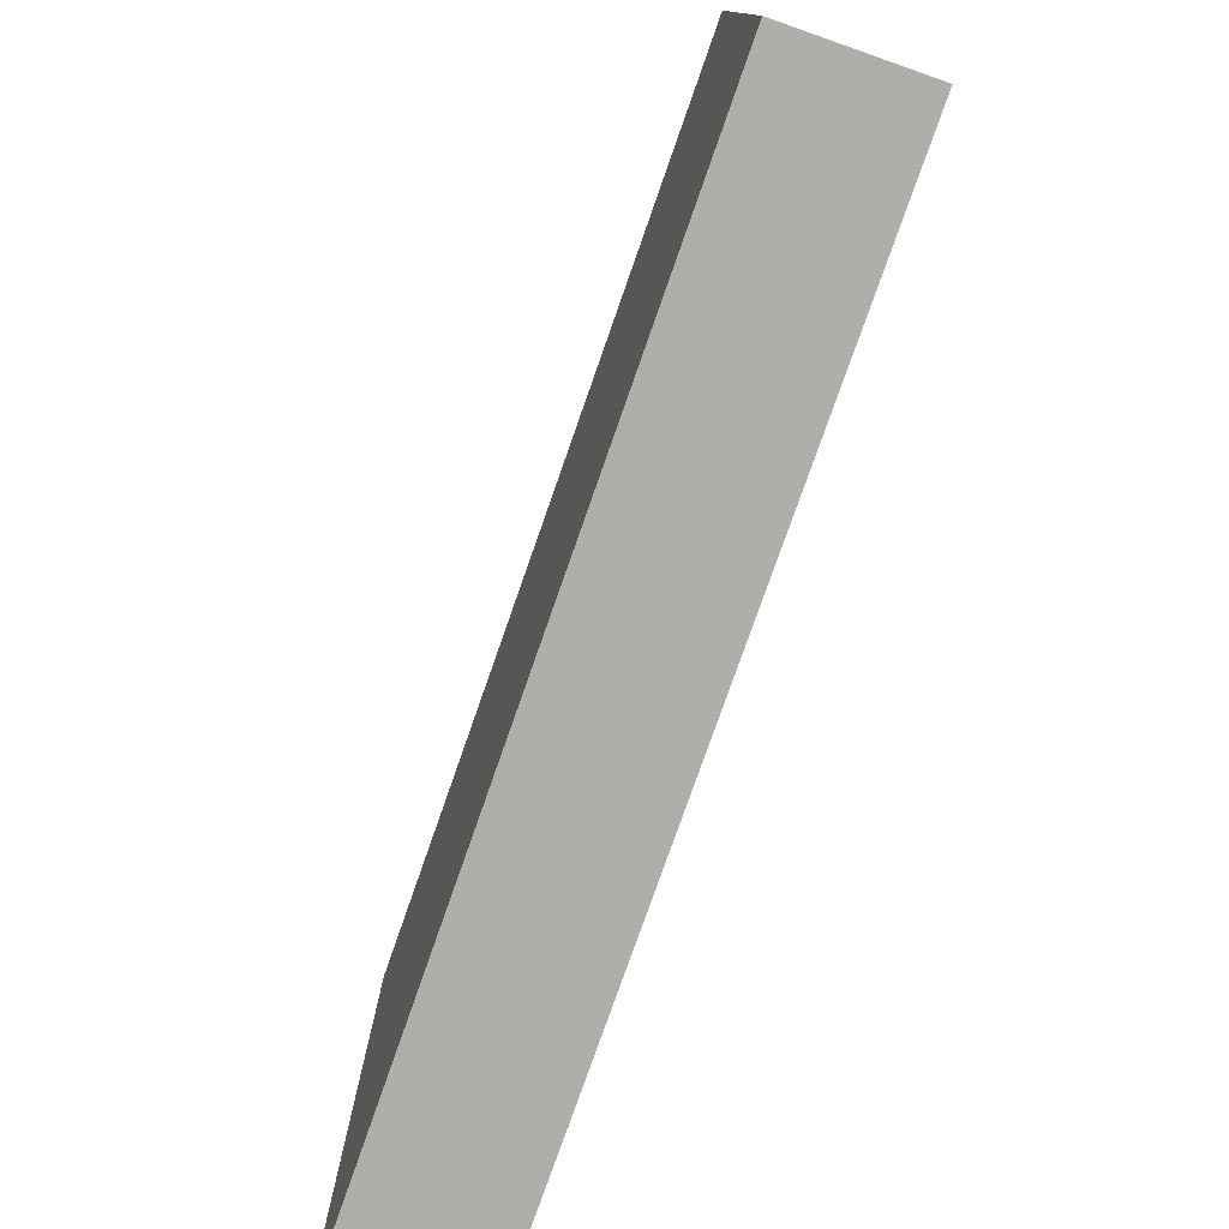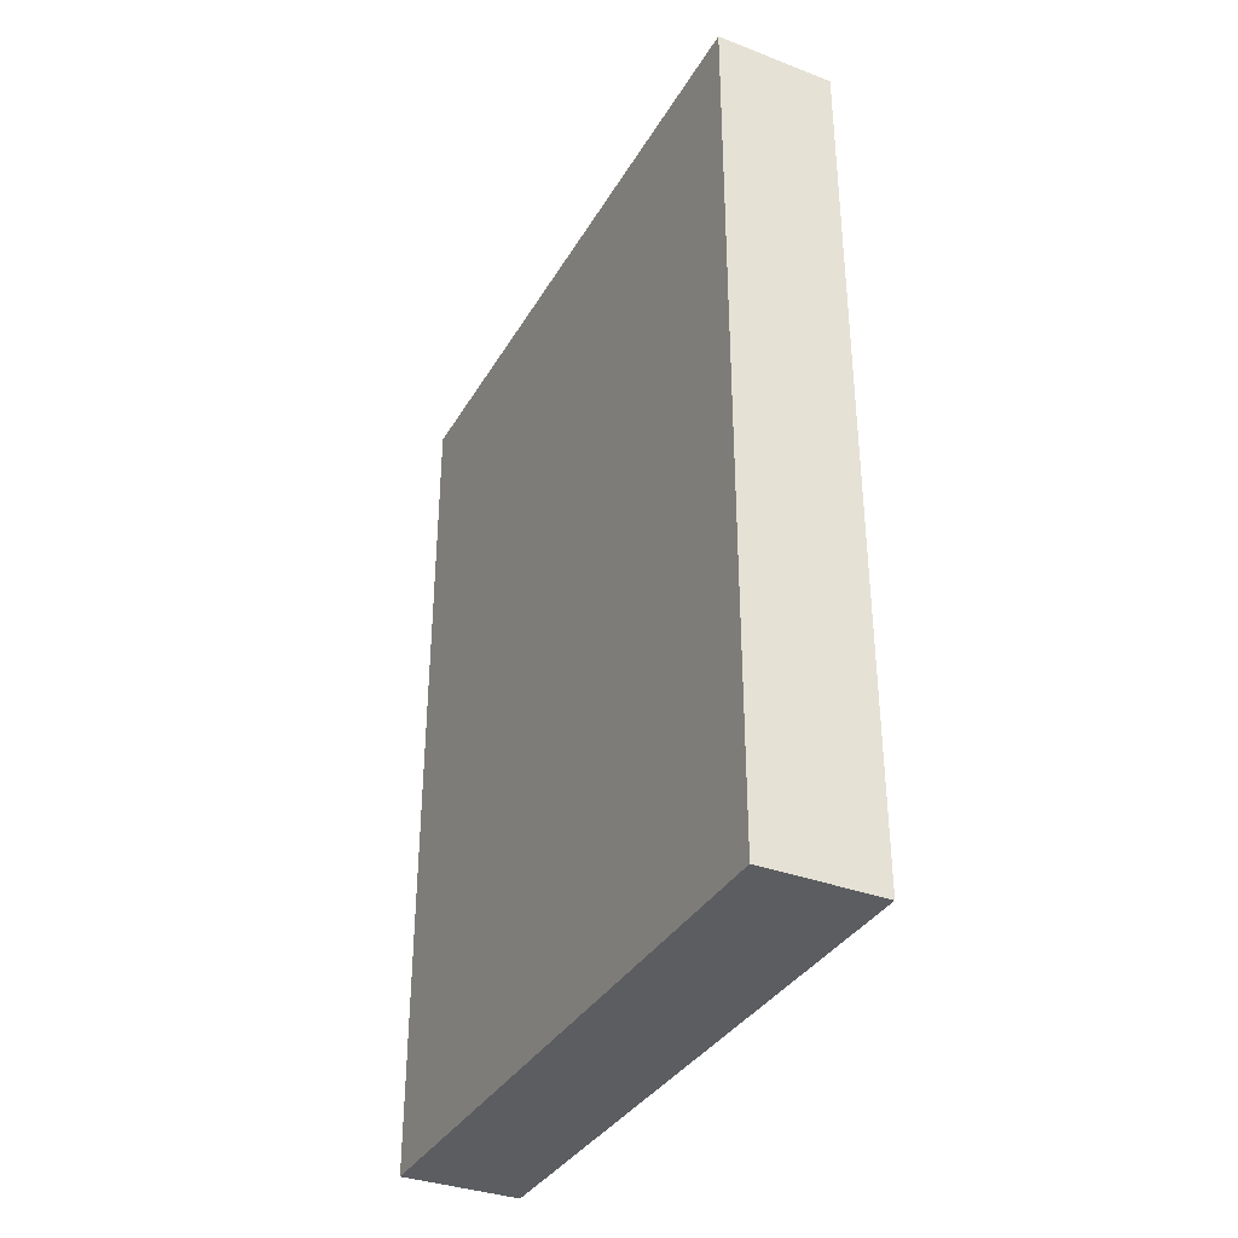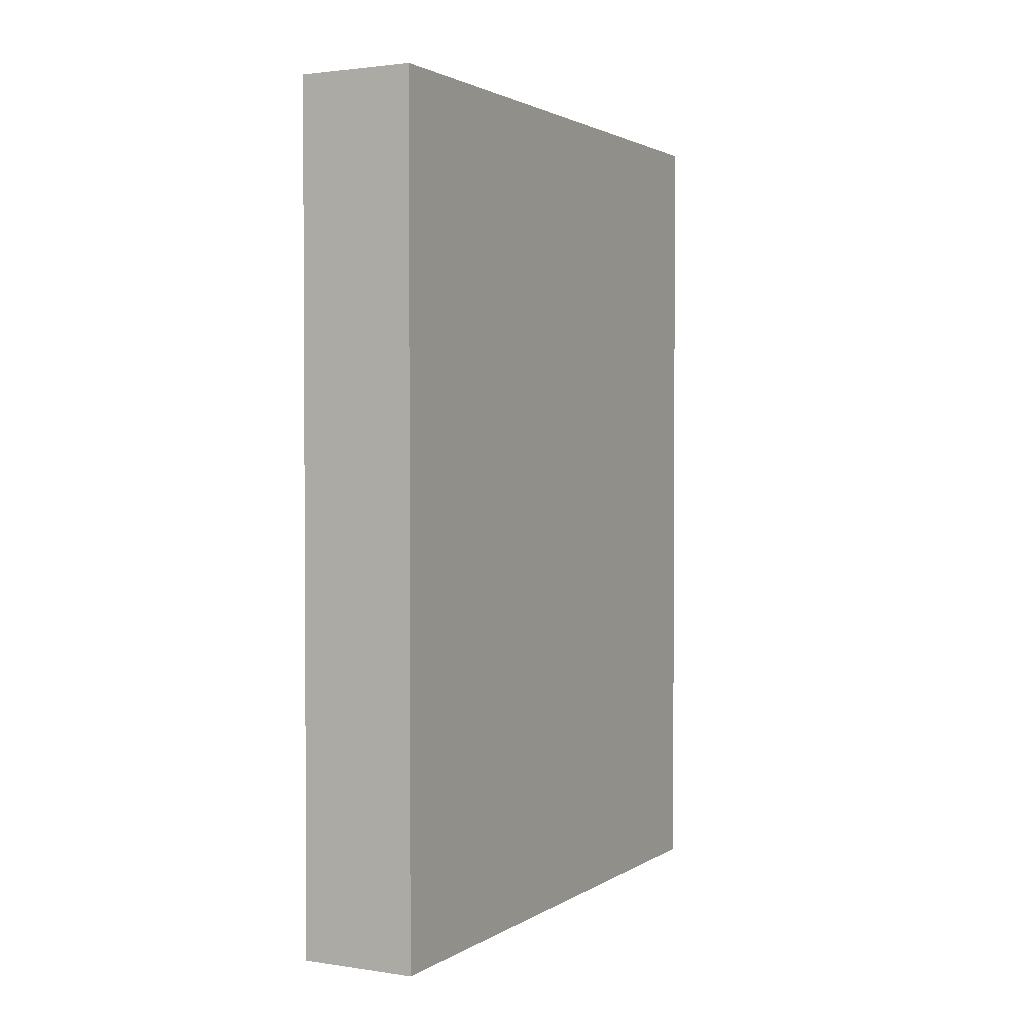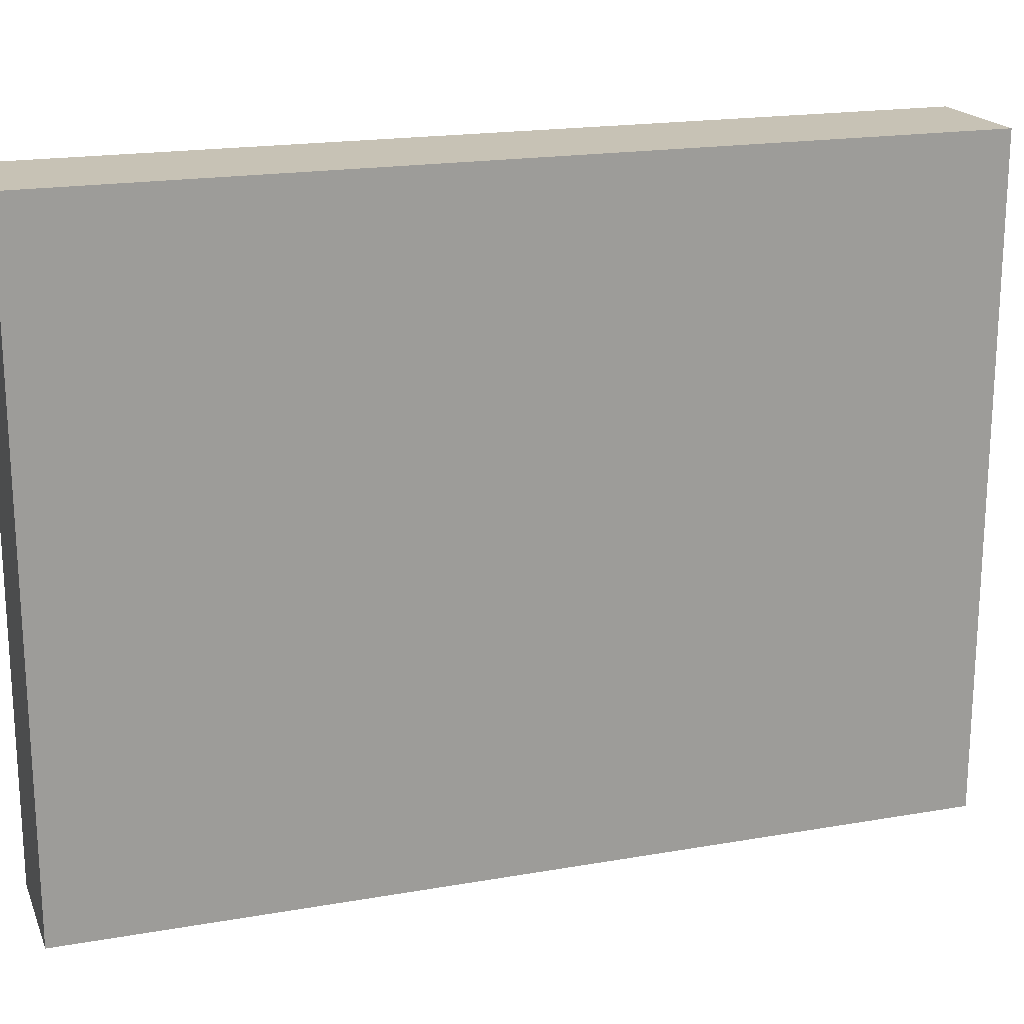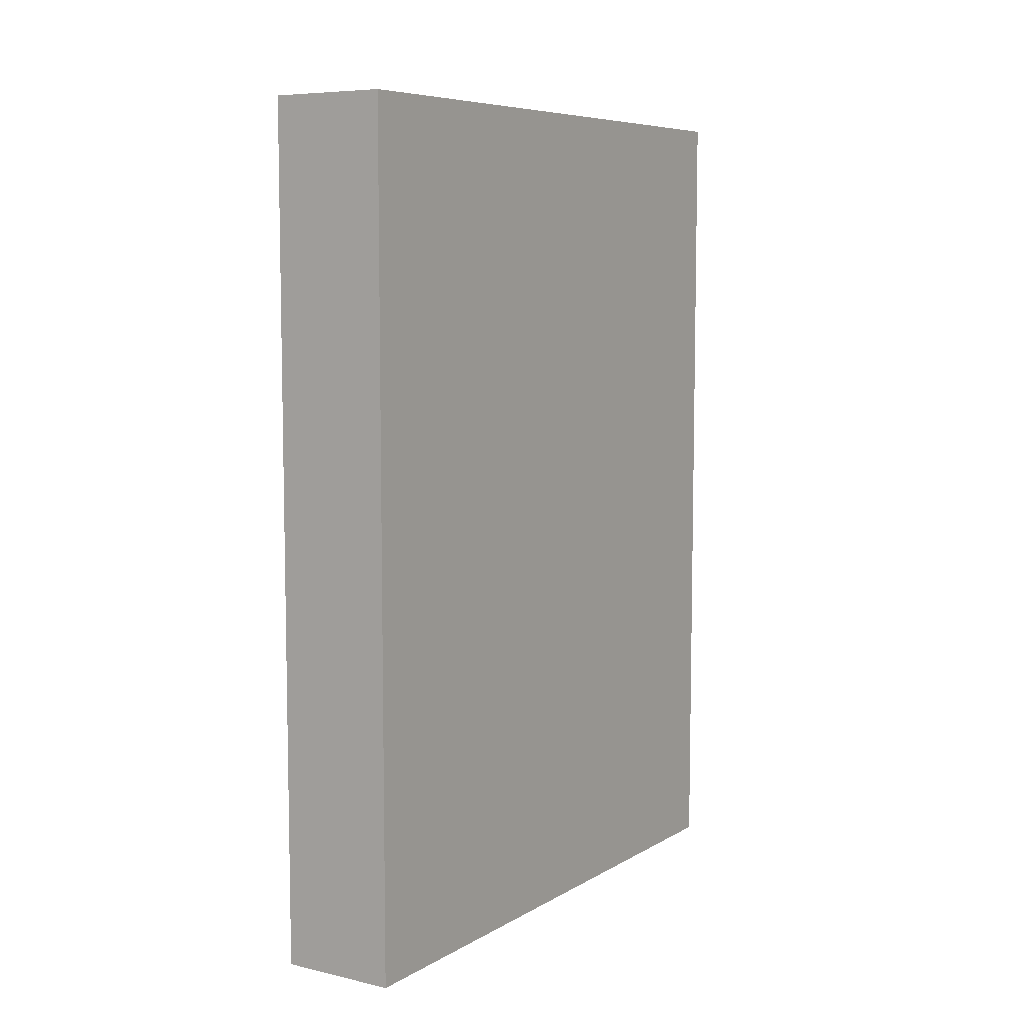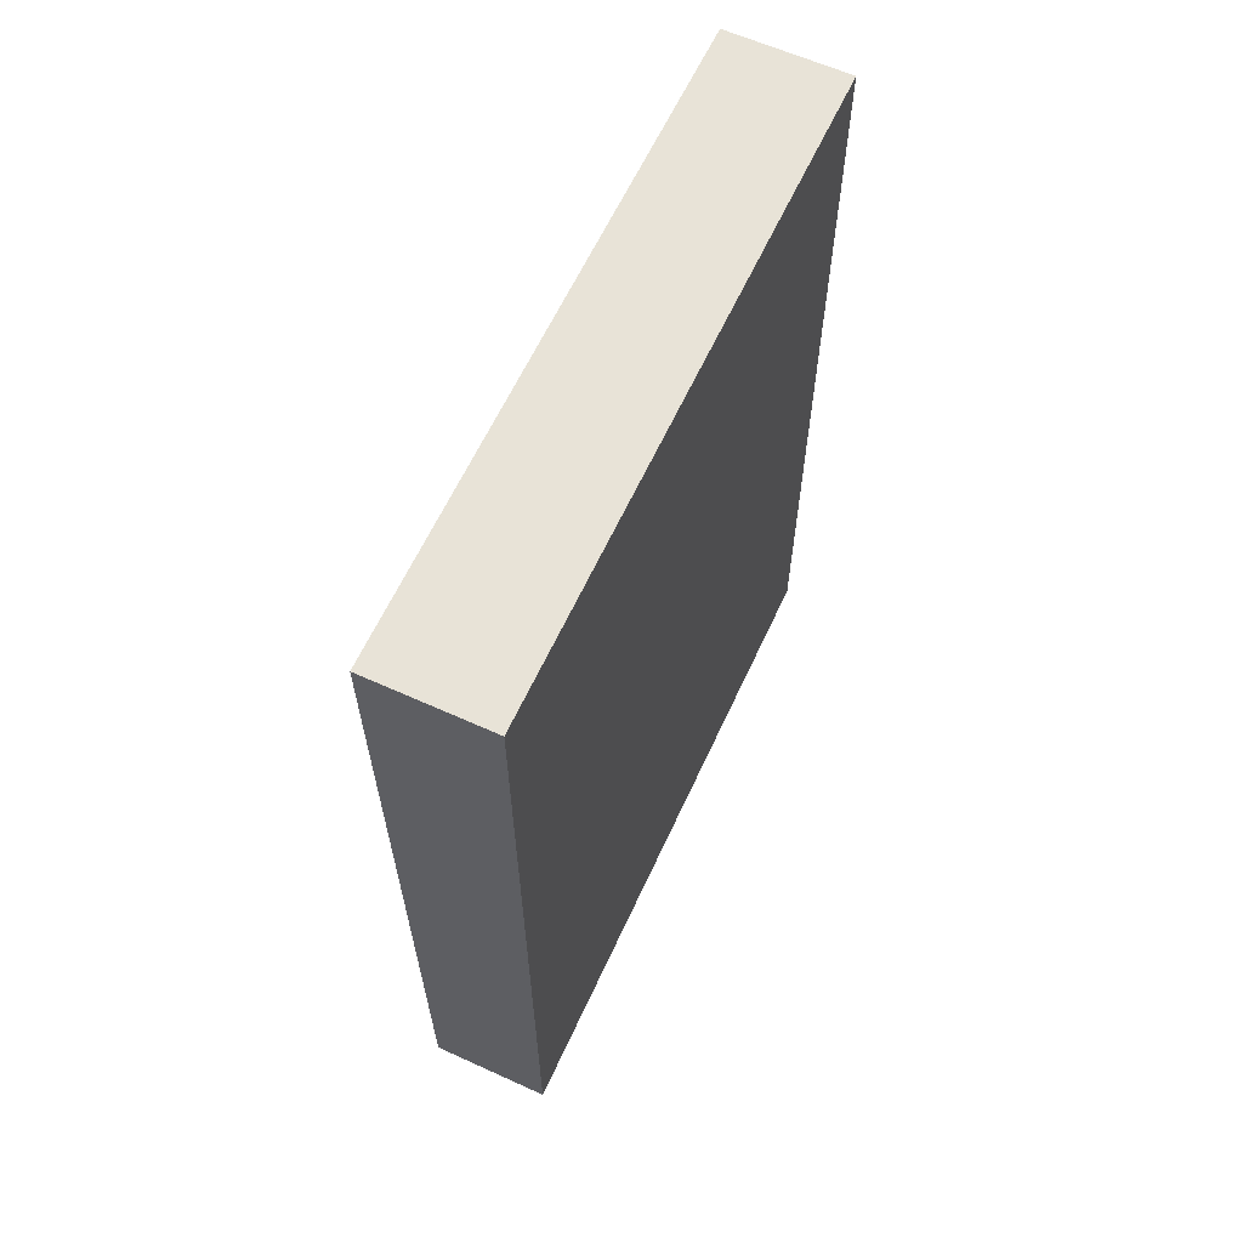
<metadata>
{"format":"obj","ext":"obj","renderer":"f3d","projection":"perspective","resolution":1024,"background":"white","views":[{"elev":-77.9,"azim":-19.3,"up":"+Z"},{"elev":-35.4,"azim":153.3,"up":"+Y"},{"elev":2.0,"azim":-152.3,"up":"+Y"},{"elev":19.0,"azim":-108.3,"up":"+Z"},{"elev":7.3,"azim":32.8,"up":"+Y"},{"elev":62.2,"azim":-155.3,"up":"+Y"}]}
</metadata>
<code>
g default
v -90.13 3.821 -27.35
v -90.05 3.821 -27.35
v -90.13 4.369 -27.35
v -90.05 4.369 -27.35
v -90.13 4.369 -27.75
v -90.05 4.369 -27.75
v -90.13 3.821 -27.75
v -90.05 3.821 -27.75
v -90.13 4.294 -27.35
v -90.13 4.294 -27.75
v -90.05 4.294 -27.75
v -90.05 4.294 -27.35
v -90.13 4.175 -27.35
v -90.13 4.175 -27.75
v -90.05 4.175 -27.75
v -90.05 4.175 -27.35
v -90.13 3.842 -27.35
v -90.13 3.842 -27.75
v -90.05 3.842 -27.75
v -90.05 3.842 -27.35
v -90.13 4.351 -27.75
v -90.13 4.351 -27.35
v -90.05 4.351 -27.35
v -90.05 4.351 -27.75
g LIbro2 group19
f 1 2 20 17
f 3 4 6 5
f 18 19 8 7
f 7 8 2 1
f 2 8 19 20
f 7 1 17 18
f 21 22 3 5
f 5 6 24 21
f 23 24 6 4
f 22 23 4 3
f 14 13 9 10
f 10 11 15 14
f 16 15 11 12
f 13 16 12 9
f 18 17 13 14
f 14 15 19 18
f 20 19 15 16
f 17 20 16 13
f 10 9 22 21
f 9 12 23 22
f 12 11 24 23
f 21 24 11 10

</code>
